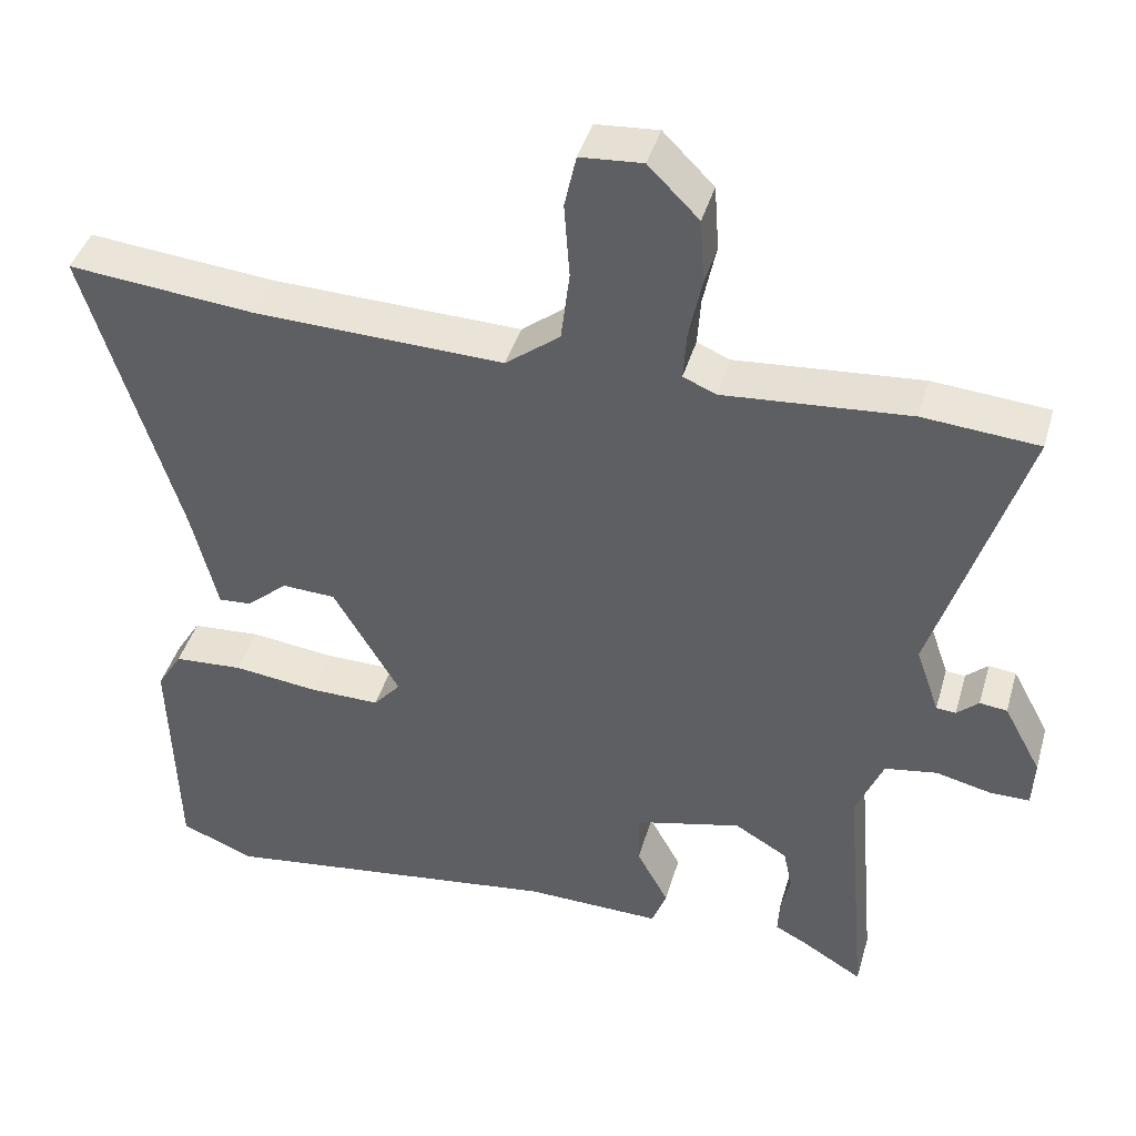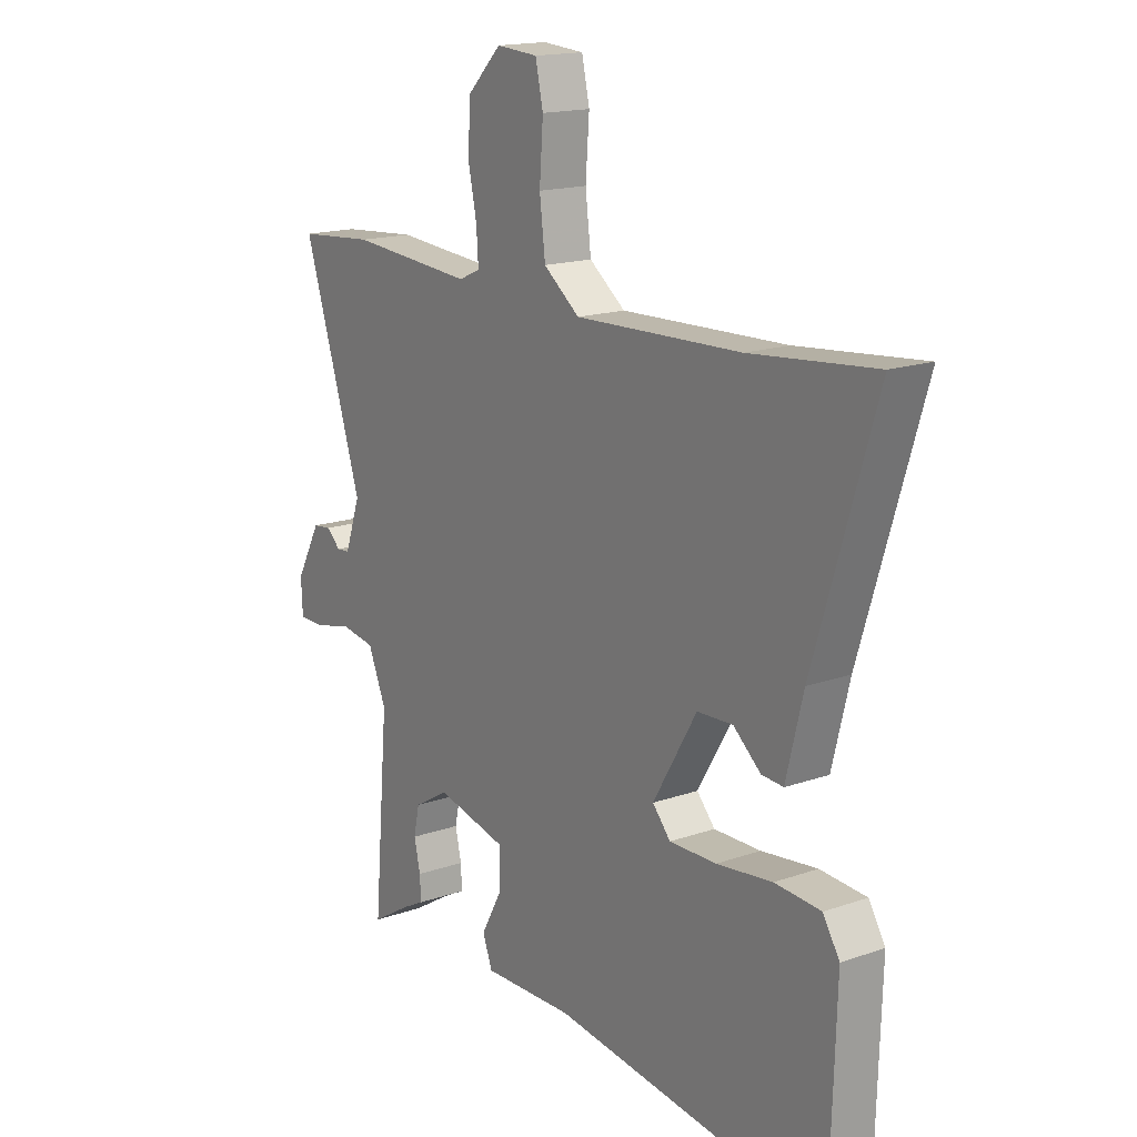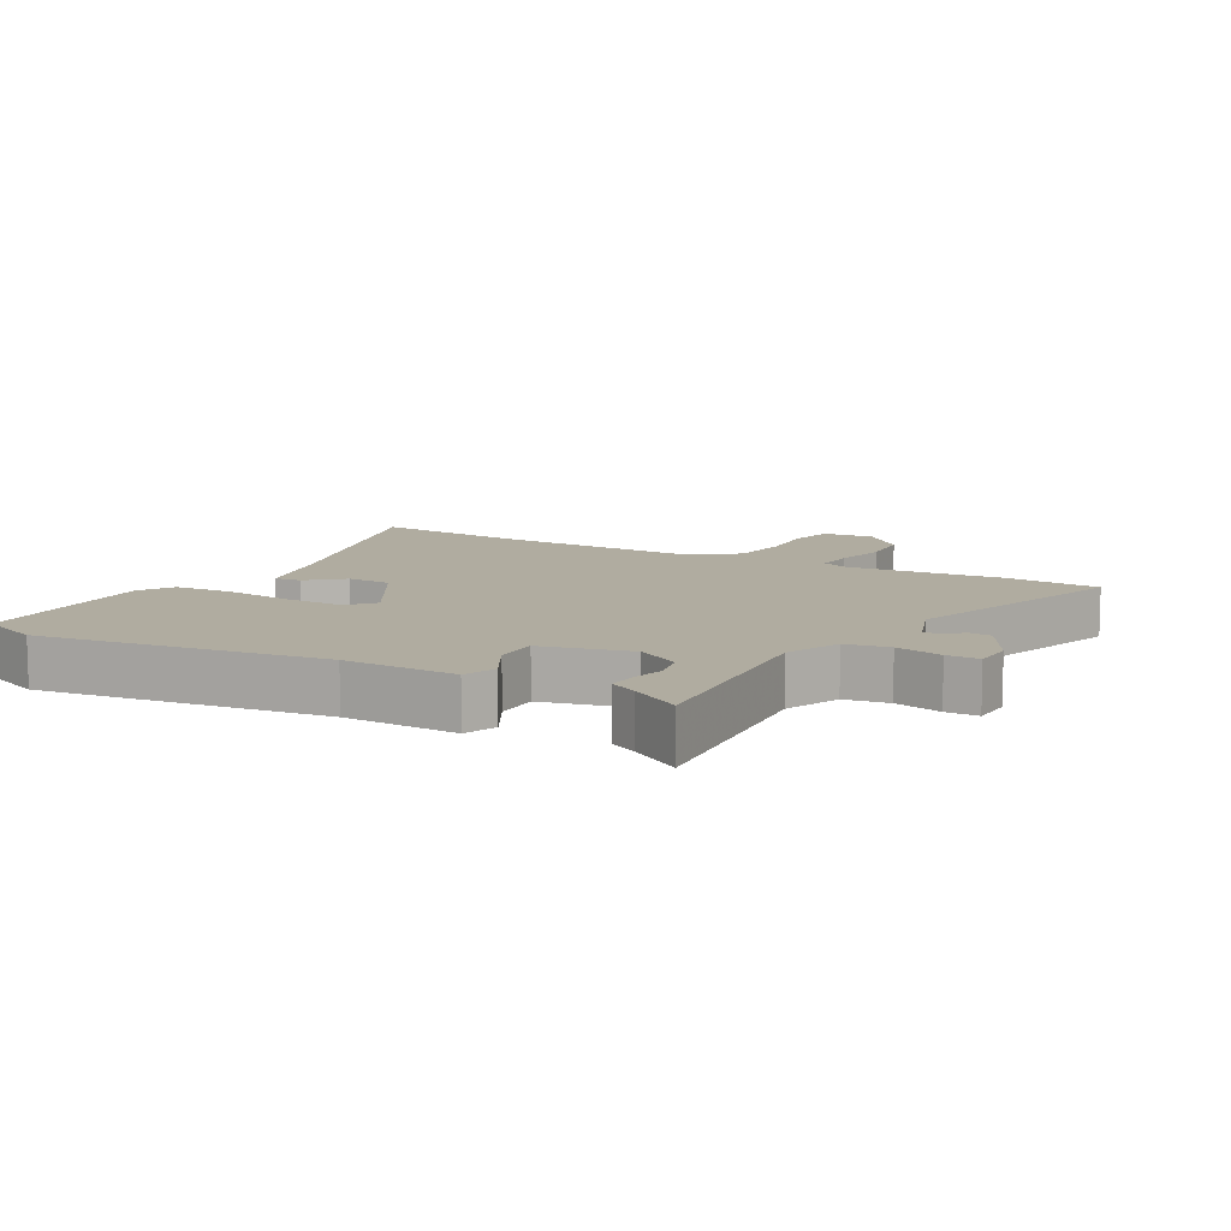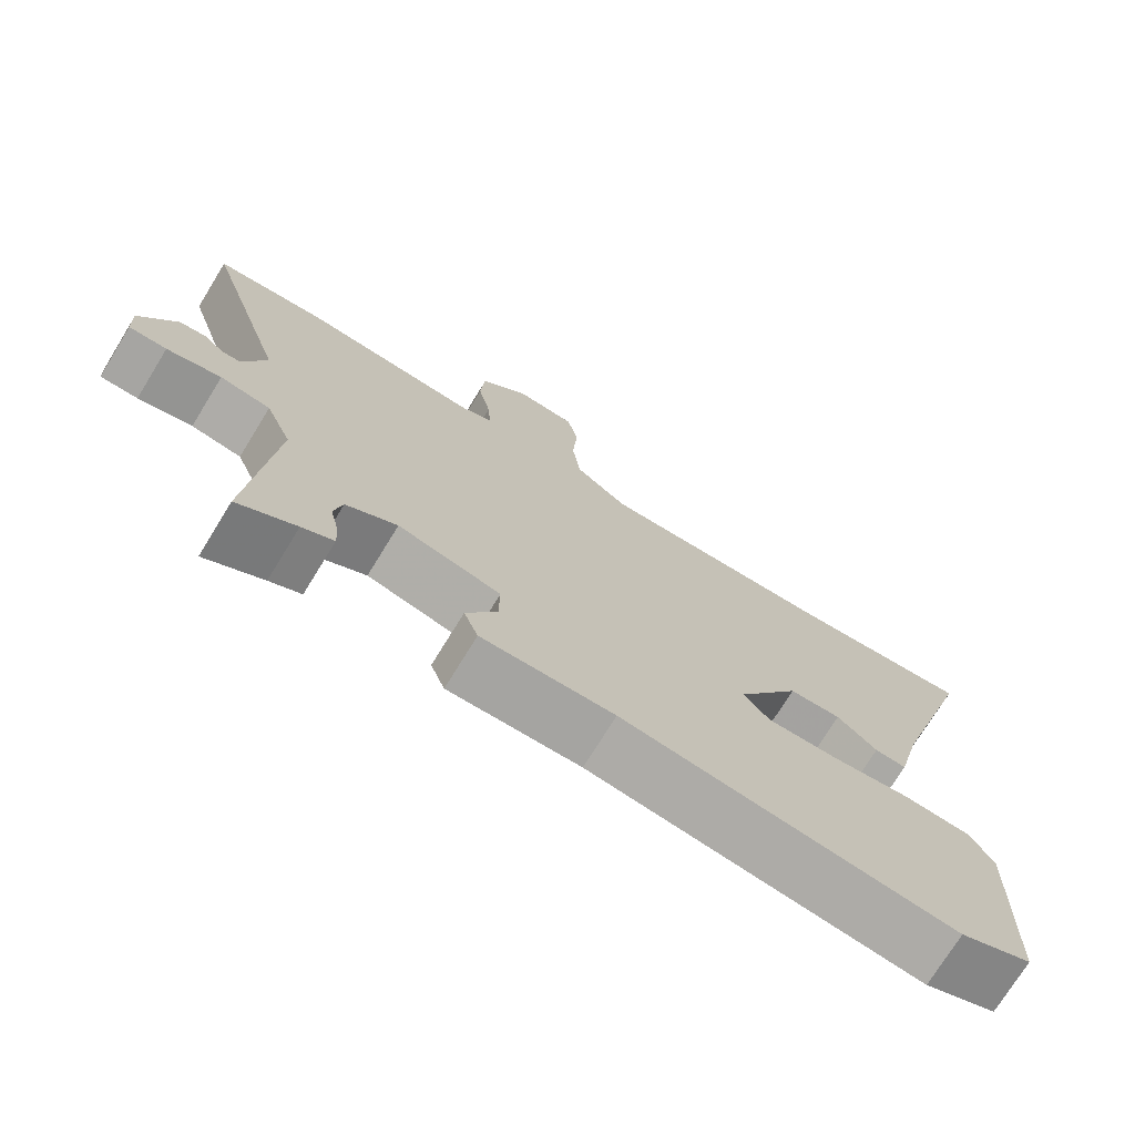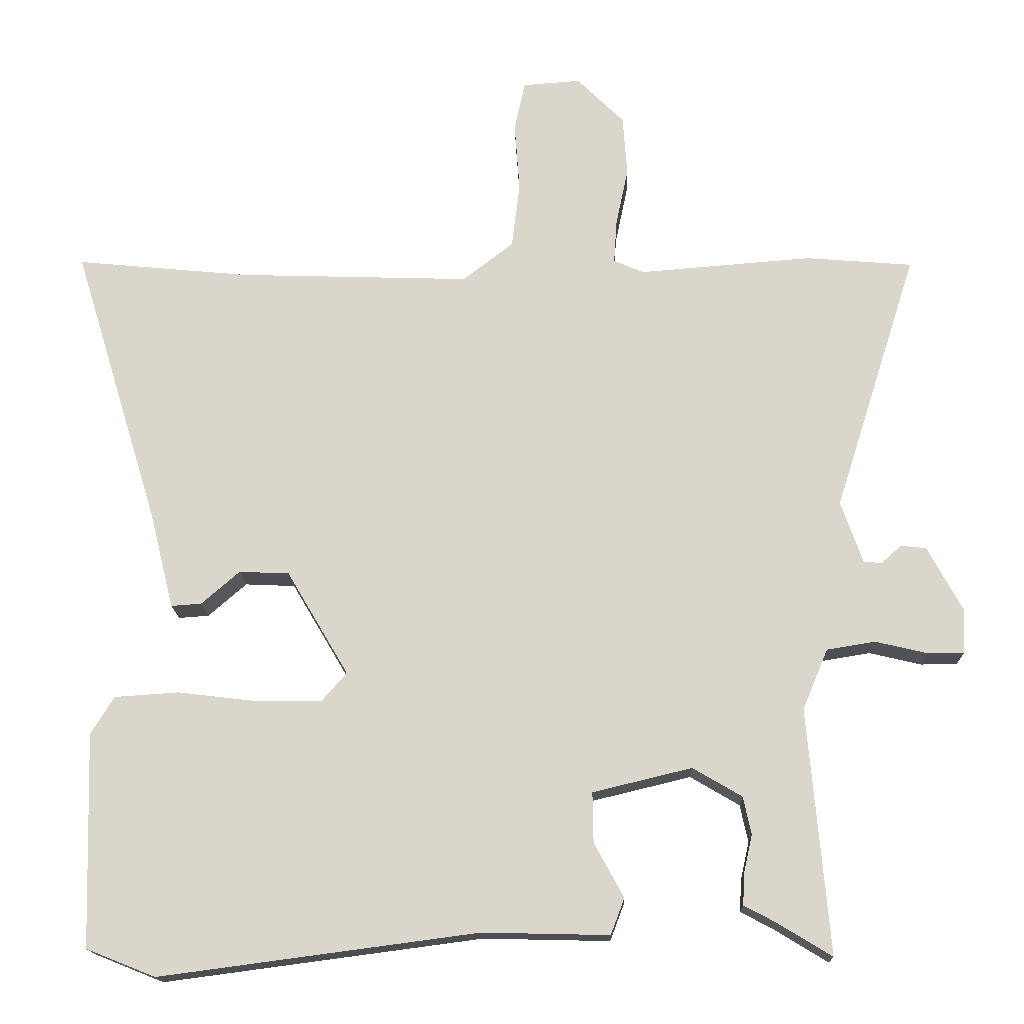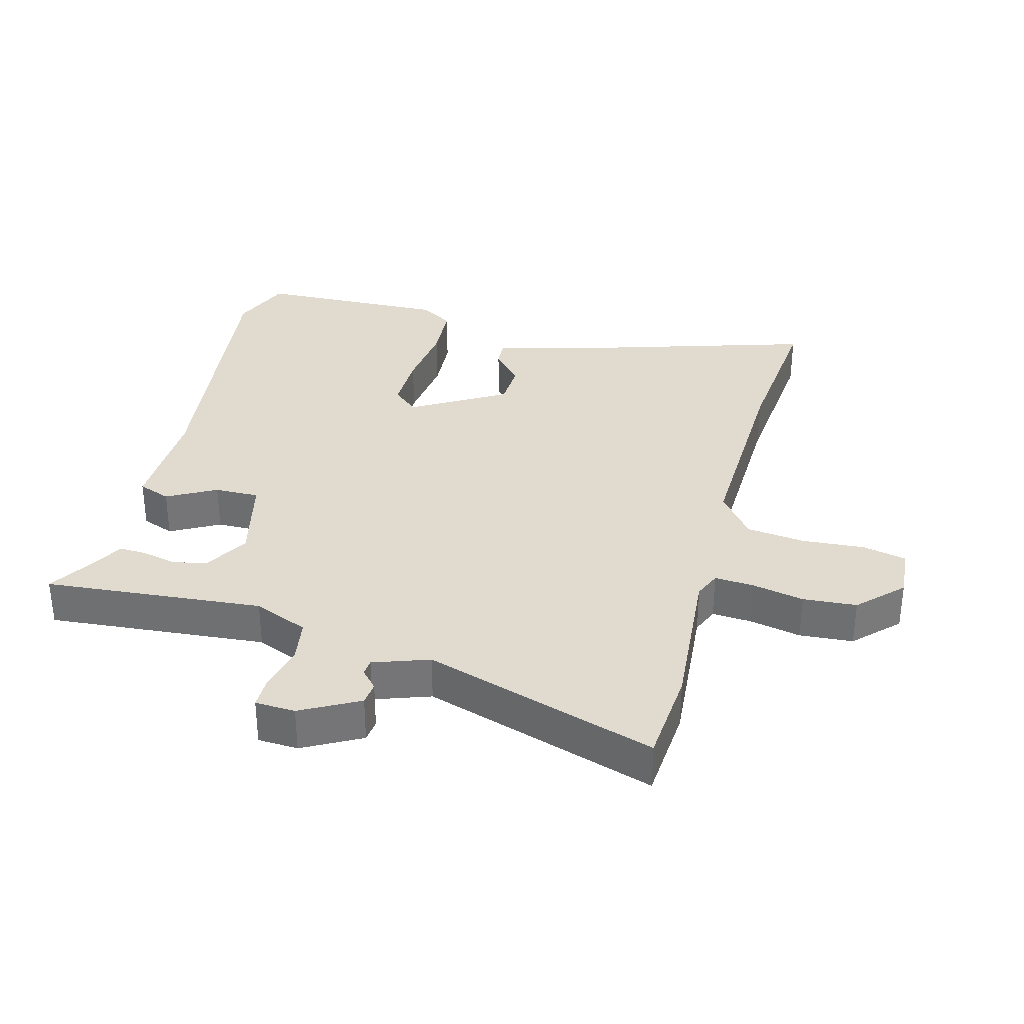
<metadata>
{"format":"obj","ext":"obj","renderer":"f3d","projection":"perspective","resolution":1024,"background":"white","views":[{"elev":41.9,"azim":-164.2,"up":"+Z"},{"elev":16.4,"azim":54.4,"up":"+Z"},{"elev":10.0,"azim":-150.7,"up":"+Y"},{"elev":-73.8,"azim":-31.6,"up":"+Z"},{"elev":-16.4,"azim":-178.4,"up":"+Z"},{"elev":33.7,"azim":-75.2,"up":"+Y"}]}
</metadata>
<code>
v 0.336 0.07 0.484
v 0.577 0.07 0.507
v 0.458 0.07 0.119
v 0.425 0.07 -0.014
v 0.383 0.07 -0.011
v 0.33 0.07 0.035
v 0.261 0.07 0.032
v 0.176 0.07 -0.112
v 0.211 0.07 -0.152
v 0.302 0.07 -0.151
v 0.41 0.07 -0.138
v 0.499 0.07 -0.144
v 0.531 0.07 -0.196
v 0.522 0.07 -0.491
v 0.427 0.07 -0.529
v -0.012 0.07 -0.471
v -0.187 0.07 -0.475
v -0.206 0.07 -0.425
v -0.165 0.07 -0.35
v -0.164 0.07 -0.281
v -0.301 0.07 -0.248
v -0.369 0.07 -0.288
v -0.38 0.07 -0.34
v -0.368 0.07 -0.393
v -0.366 0.07 -0.436
v -0.408 0.07 -0.458
v -0.485 0.07 -0.505
v -0.456 0.07 -0.167
v -0.491 0.07 -0.083
v -0.558 0.07 -0.072
v -0.63 0.07 -0.089
v -0.68 0.07 -0.089
v -0.683 0.07 -0.027
v -0.635 0.07 0.062
v -0.6 0.07 0.066
v -0.572 0.07 0.041
v -0.547 0.07 0.043
v -0.517 0.07 0.129
v -0.632 0.07 0.489
v -0.484 0.07 0.501
v -0.245 0.07 0.482
v -0.203 0.07 0.5
v -0.207 0.07 0.56
v -0.224 0.07 0.641
v -0.218 0.07 0.724
v -0.153 0.07 0.789
v -0.073 0.07 0.783
v -0.058 0.07 0.715
v -0.065 0.07 0.619
v -0.054 0.07 0.528
v 0.016 0.07 0.474
v 0.336 0 0.484
v 0.577 0 0.507
v 0.458 0 0.119
v 0.425 0 -0.014
v 0.383 0 -0.011
v 0.33 0 0.035
v 0.261 0 0.032
v 0.176 0 -0.112
v 0.211 0 -0.152
v 0.302 0 -0.151
v 0.41 0 -0.138
v 0.499 0 -0.144
v 0.531 0 -0.196
v 0.522 0 -0.491
v 0.427 0 -0.529
v -0.012 0 -0.471
v -0.187 0 -0.475
v -0.206 0 -0.425
v -0.165 0 -0.35
v -0.164 0 -0.281
v -0.301 0 -0.248
v -0.369 0 -0.288
v -0.38 0 -0.34
v -0.368 0 -0.393
v -0.366 0 -0.436
v -0.408 0 -0.458
v -0.485 0 -0.505
v -0.456 0 -0.167
v -0.491 0 -0.083
v -0.558 0 -0.072
v -0.63 0 -0.089
v -0.68 0 -0.089
v -0.683 0 -0.027
v -0.635 0 0.062
v -0.6 0 0.066
v -0.572 0 0.041
v -0.547 0 0.043
v -0.517 0 0.129
v -0.632 0 0.489
v -0.484 0 0.501
v -0.245 0 0.482
v -0.203 0 0.5
v -0.207 0 0.56
v -0.224 0 0.641
v -0.218 0 0.724
v -0.153 0 0.789
v -0.073 0 0.783
v -0.058 0 0.715
v -0.065 0 0.619
v -0.054 0 0.528
v 0.016 0 0.474
f 47 48 49
f 46 47 49
f 45 46 49
f 44 45 49
f 43 44 49
f 42 43 49 50
f 41 42 50 51
f 38 39 40 41
f 37 38 41 51
f 34 35 36
f 33 34 36
f 32 33 36
f 31 32 36
f 30 31 36
f 29 30 36 37
f 26 27 28
f 25 26 28
f 24 25 28
f 23 24 28
f 22 23 28 29
f 37 51 1
f 29 37 1
f 22 29 1
f 21 22 1
f 16 17 18 19
f 16 19 20
f 15 16 20
f 14 15 20
f 13 14 20
f 12 13 20
f 11 12 20
f 10 11 20
f 3 4 5 6
f 3 6 7
f 2 3 7
f 1 2 7
f 21 1 7 8
f 9 10 20 21
f 8 9 21
f 100 99 98
f 100 98 97
f 100 97 96
f 100 96 95
f 100 95 94
f 101 100 94 93
f 102 101 93 92
f 92 91 90 89
f 102 92 89 88
f 87 86 85
f 87 85 84
f 87 84 83
f 87 83 82
f 87 82 81
f 88 87 81 80
f 79 78 77
f 79 77 76
f 79 76 75
f 79 75 74
f 80 79 74 73
f 52 102 88
f 52 88 80
f 52 80 73
f 52 73 72
f 70 69 68 67
f 71 70 67
f 71 67 66
f 71 66 65
f 71 65 64
f 71 64 63
f 71 63 62
f 71 62 61
f 57 56 55 54
f 58 57 54
f 58 54 53
f 58 53 52
f 59 58 52 72
f 72 71 61 60
f 72 60 59
f 1 52 53 2
f 2 53 54 3
f 3 54 55 4
f 4 55 56 5
f 5 56 57 6
f 6 57 58 7
f 7 58 59 8
f 8 59 60 9
f 9 60 61 10
f 10 61 62 11
f 11 62 63 12
f 12 63 64 13
f 13 64 65 14
f 14 65 66 15
f 15 66 67 16
f 16 67 68 17
f 17 68 69 18
f 18 69 70 19
f 19 70 71 20
f 20 71 72 21
f 21 72 73 22
f 22 73 74 23
f 23 74 75 24
f 24 75 76 25
f 25 76 77 26
f 26 77 78 27
f 27 78 79 28
f 28 79 80 29
f 29 80 81 30
f 30 81 82 31
f 31 82 83 32
f 32 83 84 33
f 33 84 85 34
f 34 85 86 35
f 35 86 87 36
f 36 87 88 37
f 37 88 89 38
f 38 89 90 39
f 39 90 91 40
f 40 91 92 41
f 41 92 93 42
f 42 93 94 43
f 43 94 95 44
f 44 95 96 45
f 45 96 97 46
f 46 97 98 47
f 47 98 99 48
f 48 99 100 49
f 49 100 101 50
f 50 101 102 51
f 51 102 52 1

</code>
